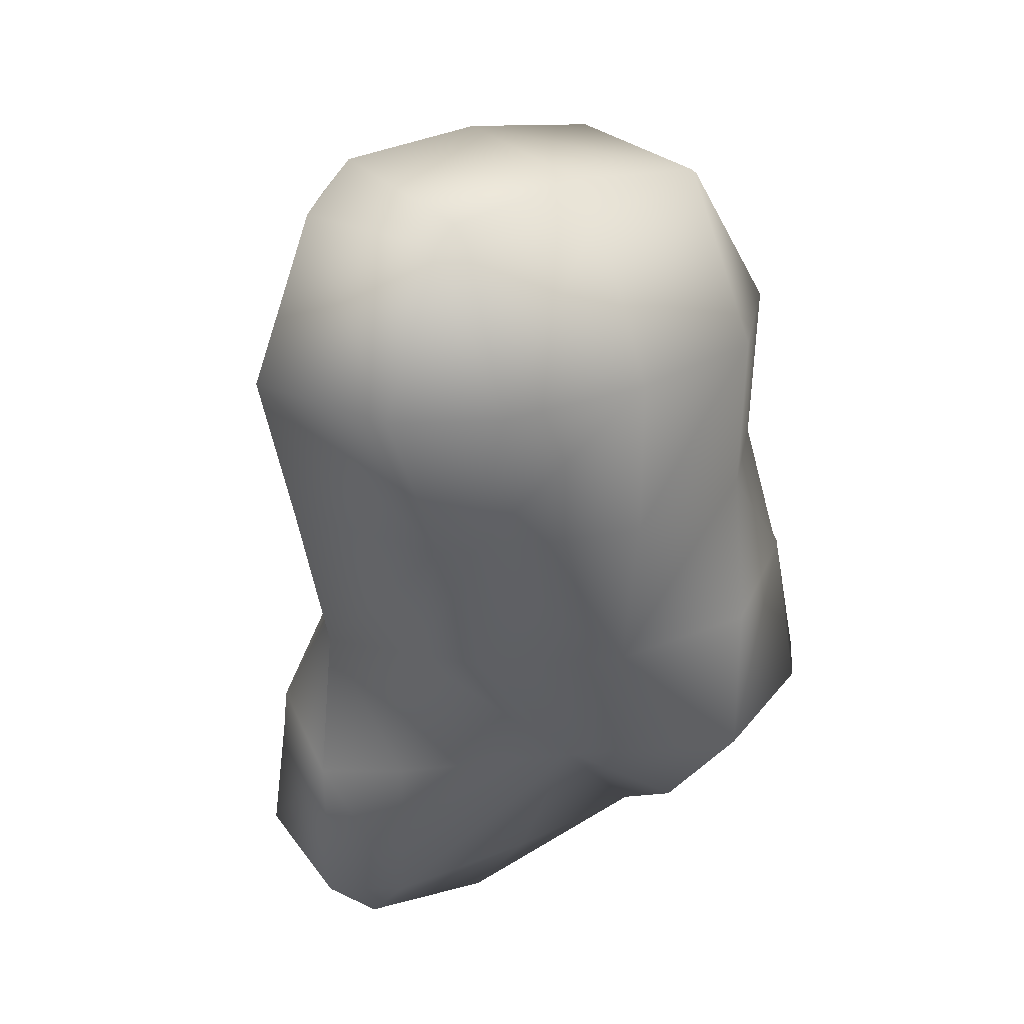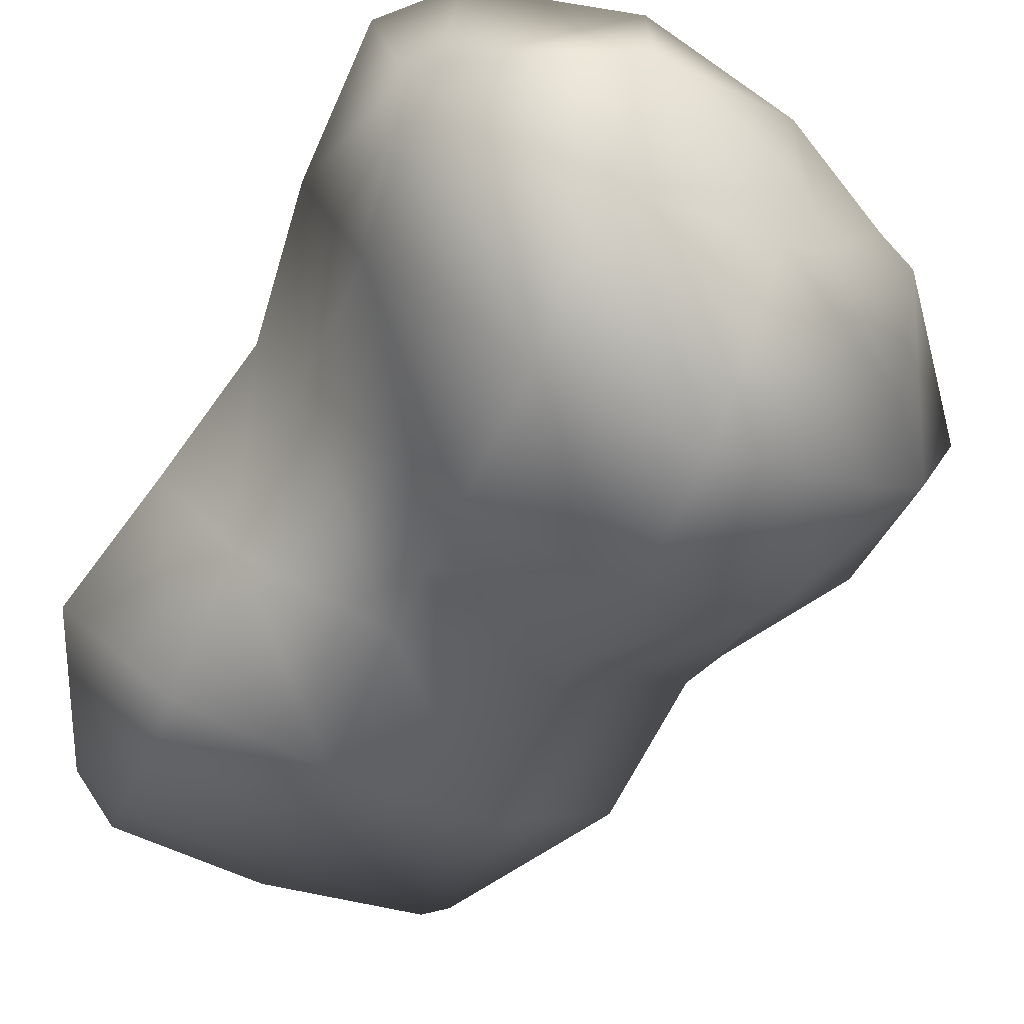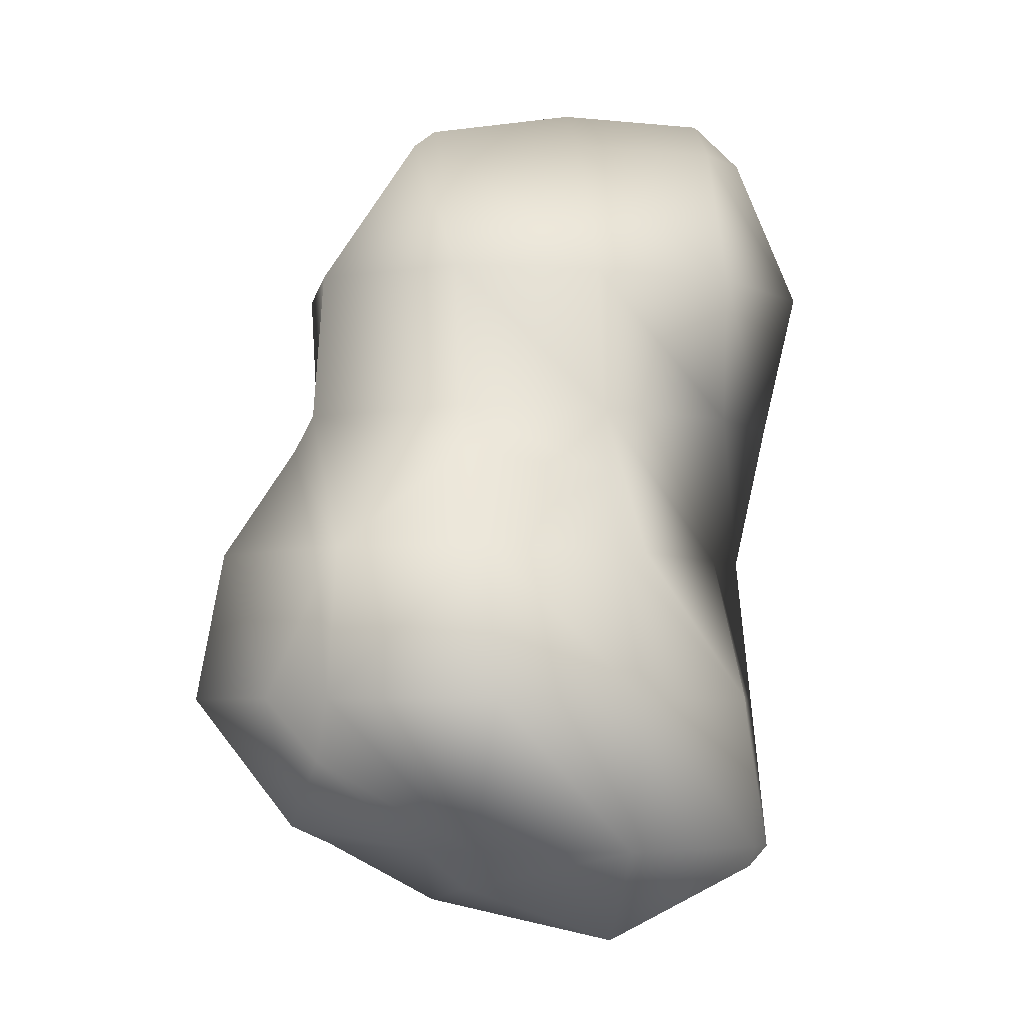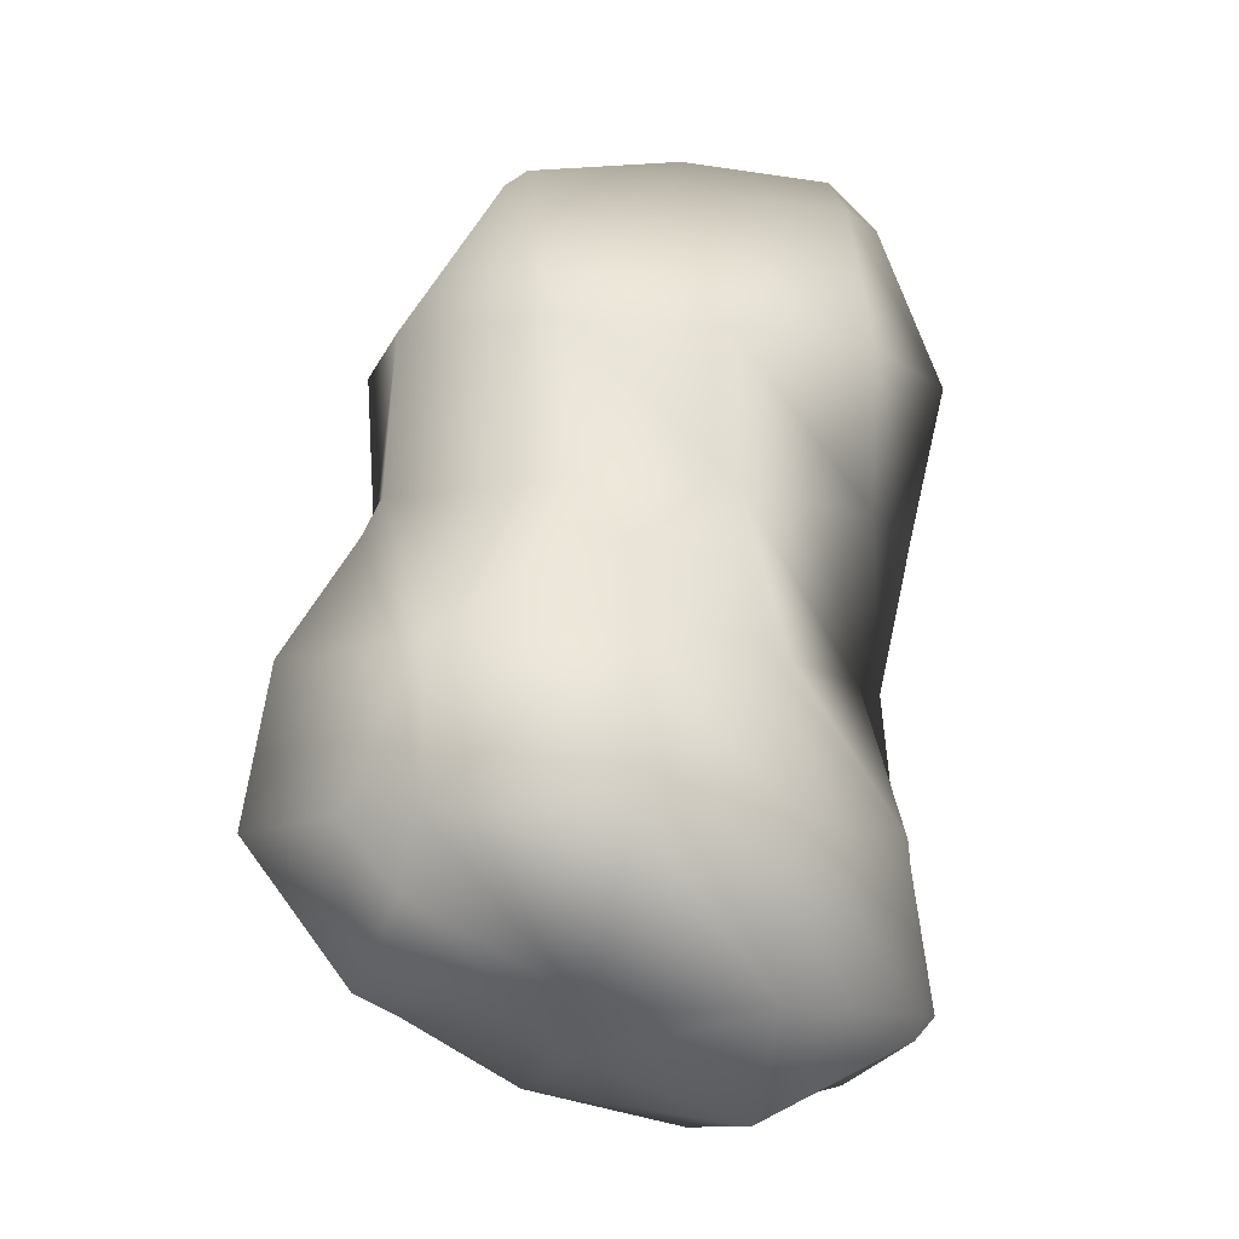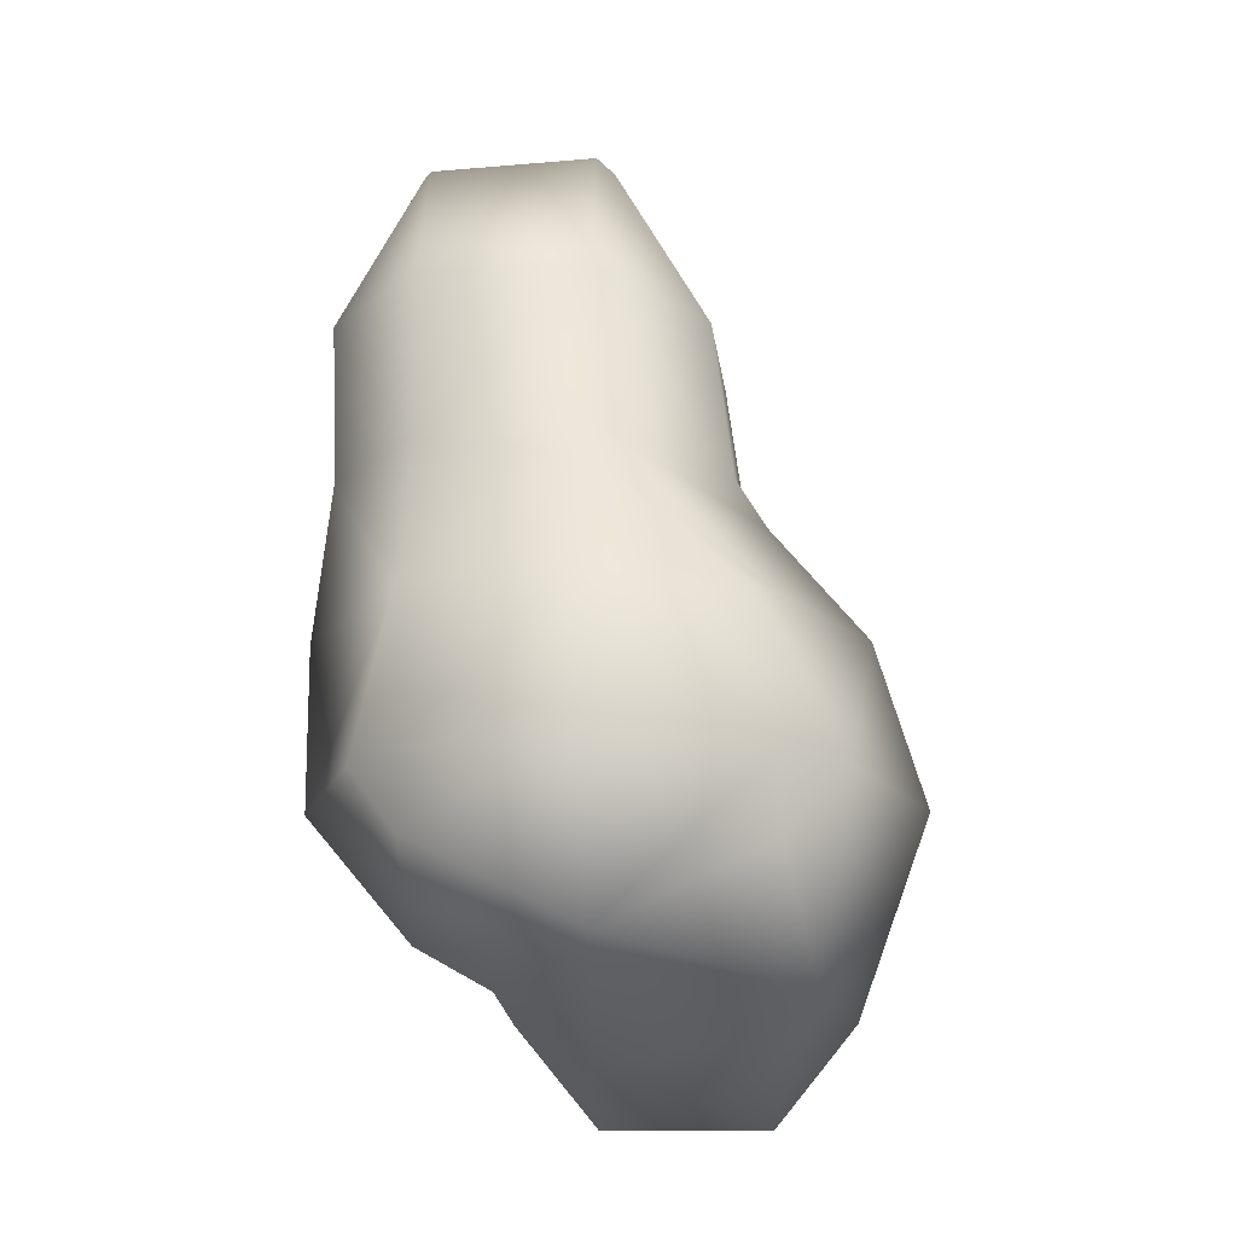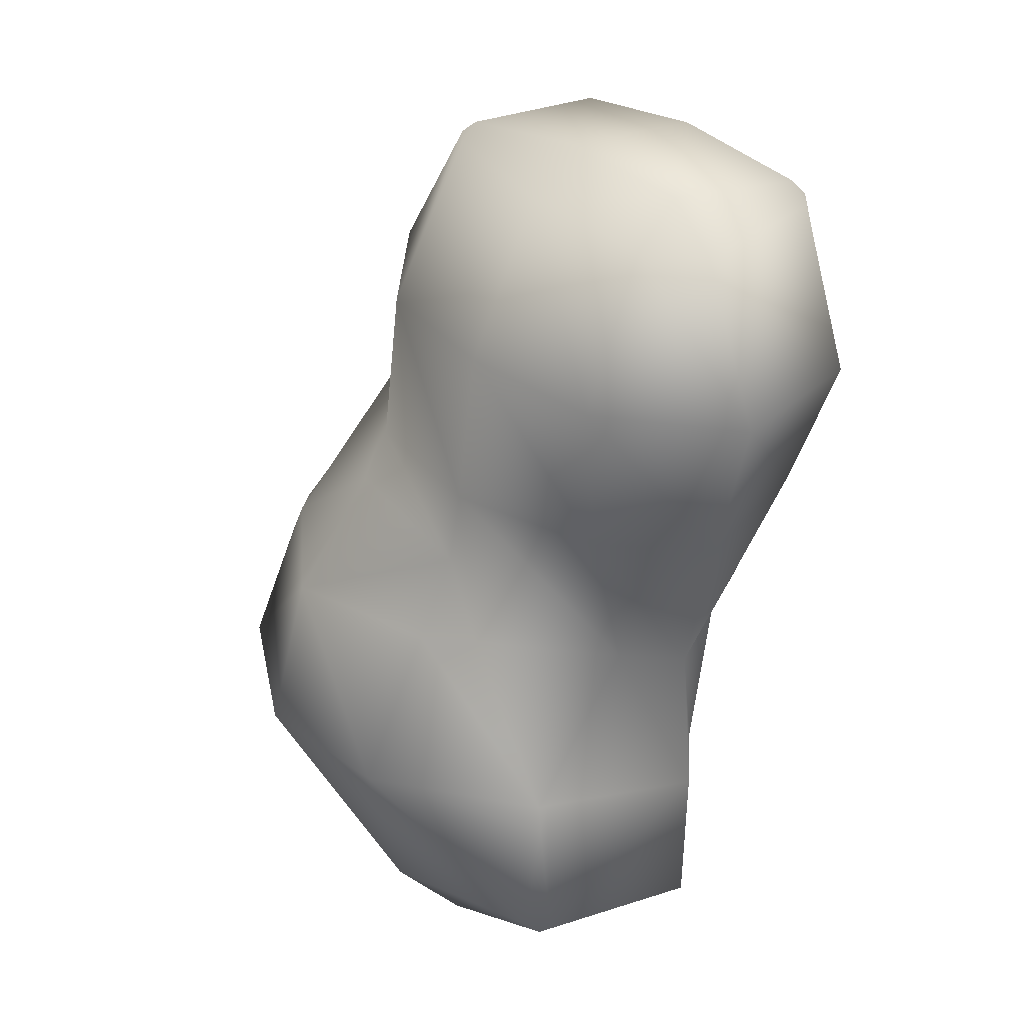
<metadata>
{"format":"obj","ext":"obj","renderer":"f3d","projection":"perspective","resolution":1024,"background":"white","views":[{"elev":26.3,"azim":-41.6,"up":"+Y"},{"elev":-68.5,"azim":-22.9,"up":"+Z"},{"elev":-5.2,"azim":165.3,"up":"+Y"},{"elev":-10.9,"azim":160.4,"up":"+Y"},{"elev":-19.1,"azim":91.4,"up":"+Y"},{"elev":32.7,"azim":-127.9,"up":"+Y"}]}
</metadata>
<code>
g vmd_mol1_rep0
v -0.4199 -0.6435 -0.3448
v -0.4199 -0.6837 -0.3104
v -0.4577 -0.6435 -0.3104
v -0.1261 -0.6435 -0.4571
v -0.1261 -0.8236 -0.3104
v 0.1677 -0.6435 -0.3792
v 0.1677 -0.7164 -0.3104
v 0.2522 -0.6435 -0.3104
v -0.4199 -0.4067 -0.3104
v -0.4148 -0.3497 -0.3104
v -0.1261 -0.3497 -0.5284
v -0.4199 -0.6435 -0.3448
v 0.1677 -0.3497 -0.5654
v -0.1261 -0.6435 -0.4571
v 0.4615 -0.469 -0.3104
v 0.1677 -0.6435 -0.3792
v 0.4615 -0.3497 -0.4187
v 0.5604 -0.3497 -0.3104
v -0.1261 -0.05591 -0.3868
v -0.4148 -0.3497 -0.3104
v -0.2059 -0.05591 -0.3104
v -0.1261 -0.3497 -0.5284
v 0.1677 -0.05591 -0.479
v 0.424 -0.05591 -0.3104
v 0.4615 -0.1256 -0.3104
v 0.1677 -0.3497 -0.5654
v 0.4615 -0.3497 -0.4187
v -0.1261 0.09878 -0.3104
v -0.1261 -0.05591 -0.3868
v 0.1677 0.1463 -0.3104
v -0.4199 -0.6837 -0.3104
v -0.4199 -0.7514 -0.01662
v -0.5319 -0.6435 -0.01662
v -0.4577 -0.6435 -0.3104
v -0.1261 -0.8236 -0.3104
v -0.1261 -0.8233 -0.01662
v -0.4199 -0.7514 -0.01662
v 0.1677 -0.7164 -0.3104
v 0.1677 -0.7606 -0.01662
v 0.2522 -0.6435 -0.3104
v 0.3821 -0.6435 -0.01662
v -0.4199 -0.3497 -0.2936
v -0.4199 -0.4067 -0.3104
v -0.4577 -0.6435 -0.3104
v -0.5383 -0.3497 -0.01662
v -0.5319 -0.6435 -0.01662
v -0.4148 -0.3497 -0.3104
v 0.4615 -0.6074 -0.01662
v 0.4615 -0.469 -0.3104
v 0.2522 -0.6435 -0.3104
v 0.5604 -0.3497 -0.3104
v 0.6597 -0.3497 -0.01662
v -0.4199 -0.05591 -0.1131
v -0.4199 -0.3497 -0.2936
v -0.5383 -0.3497 -0.01662
v -0.5069 -0.05591 -0.01662
v -0.4148 -0.3497 -0.3104
v -0.2059 -0.05591 -0.3104
v 0.4615 -0.1256 -0.3104
v 0.424 -0.05591 -0.3104
v 0.4615 -0.05591 -0.2665
v 0.6057 -0.05591 -0.01662
v 0.5604 -0.3497 -0.3104
v 0.6597 -0.3497 -0.01662
v -0.4199 0.2379 -0.1868
v -0.4199 -0.05591 -0.1131
v -0.5069 -0.05591 -0.01662
v -0.5752 0.2379 -0.01662
v -0.2059 -0.05591 -0.3104
v -0.1261 0.2379 -0.2859
v -0.1261 0.09878 -0.3104
v 0.1677 0.2379 -0.255
v 0.1677 0.1463 -0.3104
v 0.4246 0.2379 -0.01662
v 0.424 -0.05591 -0.3104
v 0.4615 0.1639 -0.01662
v 0.4615 -0.05591 -0.2665
v 0.6057 -0.05591 -0.01662
v -0.4199 0.5317 -0.2105
v -0.4199 0.2379 -0.1868
v -0.5752 0.2379 -0.01662
v -0.6483 0.5317 -0.01662
v -0.1261 0.2379 -0.2859
v -0.1261 0.5317 -0.2468
v 0.1677 0.2379 -0.255
v 0.1677 0.5317 -0.2177
v 0.4037 0.5317 -0.01662
v 0.4246 0.2379 -0.01662
v -0.4199 0.8255 -0.09943
v -0.4199 0.5317 -0.2105
v -0.5175 0.8255 -0.01662
v -0.6483 0.5317 -0.01662
v -0.1261 0.8255 -0.1035
v -0.1261 0.5317 -0.2468
v 0.1677 0.8255 -0.04969
v 0.2105 0.8255 -0.01662
v 0.4037 0.5317 -0.01662
v 0.1677 0.5317 -0.2177
v -0.4199 0.8255 -0.09943
v -0.4199 0.9083 -0.01662
v -0.1261 0.9124 -0.01662
v 0.1677 0.8586 -0.01662
v -0.4199 -0.7514 -0.01662
v -0.4199 -0.6435 0.08148
v -0.5319 -0.6435 -0.01662
v -0.4199 -0.7514 -0.01662
v -0.1261 -0.8233 -0.01662
v -0.1261 -0.6435 0.1293
v 0.1677 -0.7606 -0.01662
v 0.1677 -0.6435 0.1455
v 0.3821 -0.6435 -0.01662
v -0.4199 -0.3497 0.09072
v -0.5383 -0.3497 -0.01662
v -0.4199 -0.6435 0.08148
v -0.1261 -0.3497 0.2682
v -0.1138 -0.3497 0.2772
v 0.1677 -0.5687 0.2772
v -0.1261 -0.6435 0.1293
v 0.4615 -0.6074 -0.01662
v 0.4615 -0.4563 0.2772
v 0.6597 -0.3497 -0.01662
v 0.547 -0.3497 0.2772
v -0.4199 -0.3497 0.09072
v -0.4199 -0.05591 0.1338
v -0.5069 -0.05591 -0.01662
v -0.5383 -0.3497 -0.01662
v -0.3377 -0.05591 0.2772
v -0.1261 -0.3497 0.2682
v -0.1261 -0.3312 0.2772
v -0.1138 -0.3497 0.2772
v 0.6597 -0.3497 -0.01662
v 0.6057 -0.05591 -0.01662
v 0.547 -0.3497 0.2772
v 0.4748 -0.05591 0.2772
v -0.4199 -0.05591 0.1338
v -0.4199 0.1455 0.2772
v -0.4665 0.2379 0.2772
v -0.5069 -0.05591 -0.01662
v -0.5752 0.2379 -0.01662
v -0.3377 -0.05591 0.2772
v 0.4615 0.1639 -0.01662
v 0.3641 0.2379 0.2772
v 0.4615 -0.03324 0.2772
v 0.4246 0.2379 -0.01662
v 0.4748 -0.05591 0.2772
v 0.6057 -0.05591 -0.01662
v -0.4665 0.2379 0.2772
v -0.6483 0.5317 -0.01662
v -0.5814 0.5317 0.2772
v 0.4037 0.5317 -0.01662
v 0.3801 0.5317 0.2772
v -0.5175 0.8255 -0.01662
v -0.4604 0.8255 0.2772
v 0.2105 0.8255 -0.01662
v 0.1808 0.8255 0.2772
v -0.4199 0.8599 0.2772
v -0.4199 0.9083 -0.01662
v -0.1261 0.9124 -0.01662
v -0.1261 0.8787 0.2772
v 0.1677 0.8586 -0.01662
v 0.1677 0.8356 0.2772
v 0.1677 -0.5687 0.2772
v 0.1677 -0.3497 0.4592
v -0.1138 -0.3497 0.2772
v 0.4615 -0.4563 0.2772
v 0.4615 -0.3497 0.355
v 0.547 -0.3497 0.2772
v -0.1261 -0.3312 0.2772
v -0.1261 -0.05591 0.4186
v -0.3377 -0.05591 0.2772
v 0.1677 -0.05591 0.4615
v 0.4615 -0.05591 0.2899
v 0.1677 -0.3497 0.4592
v 0.4748 -0.05591 0.2772
v -0.4199 0.1455 0.2772
v -0.4199 0.2379 0.3189
v -0.4665 0.2379 0.2772
v -0.1261 0.2379 0.4567
v 0.1677 0.2379 0.4308
v -0.1261 -0.05591 0.4186
v 0.4615 -0.03324 0.2772
v 0.3641 0.2379 0.2772
v 0.4615 -0.05591 0.2899
v 0.1677 -0.05591 0.4615
v 0.4748 -0.05591 0.2772
v -0.4199 0.2379 0.3189
v -0.4199 0.5317 0.4062
v -0.5814 0.5317 0.2772
v -0.4665 0.2379 0.2772
v -0.1261 0.2379 0.4567
v -0.1261 0.5317 0.4608
v 0.1677 0.2379 0.4308
v 0.1677 0.5317 0.4422
v 0.3641 0.2379 0.2772
v 0.3801 0.5317 0.2772
v -0.4199 0.8255 0.3116
v -0.4604 0.8255 0.2772
v -0.5814 0.5317 0.2772
v -0.4199 0.5317 0.4062
v -0.1261 0.8255 0.3303
v 0.1677 0.8255 0.2872
v -0.1261 0.5317 0.4608
v 0.1808 0.8255 0.2772
v 0.1677 0.5317 0.4422
v 0.3801 0.5317 0.2772
v -0.4199 0.8255 0.3116
v -0.4199 0.8599 0.2772
v -0.1261 0.8787 0.2772
v 0.1677 0.8356 0.2772
v -0.1261 0.8255 0.3303
v 0.1677 0.8255 0.2872
f -211 -210 -209
f -211 -208 -207
f -210 -211 -207
f -208 -206 -205
f -207 -208 -205
f -205 -206 -204
f -211 -209 -203
f -203 -202 -201
f -203 -201 -200
f -200 -201 -208
f -206 -208 -199
f -199 -198 -201
f -197 -204 -196
f -197 -196 -195
f -195 -196 -199
f -197 -195 -194
f -193 -201 -192
f -191 -193 -192
f -199 -190 -189
f -189 -190 -193
f -188 -187 -195
f -188 -195 -189
f -189 -195 -186
f -194 -185 -187
f -193 -191 -184
f -189 -183 -184
f -182 -189 -184
f -188 -189 -182
f -181 -180 -179
f -178 -181 -179
f -177 -176 -181
f -181 -176 -175
f -174 -173 -177
f -177 -173 -176
f -173 -174 -172
f -171 -173 -172
f -170 -169 -168
f -170 -168 -167
f -167 -168 -166
f -169 -170 -165
f -172 -164 -171
f -163 -164 -162
f -164 -163 -161
f -160 -164 -161
f -159 -158 -157
f -156 -159 -157
f -155 -159 -154
f -158 -159 -155
f -153 -152 -151
f -153 -151 -150
f -153 -150 -149
f -149 -150 -148
f -147 -146 -145
f -144 -147 -145
f -143 -142 -141
f -143 -146 -142
f -146 -147 -142
f -141 -140 -139
f -142 -140 -141
f -139 -140 -138
f -137 -139 -138
f -137 -138 -136
f -137 -136 -135
f -134 -135 -136
f -133 -132 -131
f -130 -133 -131
f -129 -132 -128
f -128 -132 -133
f -127 -129 -126
f -126 -129 -128
f -125 -124 -127
f -126 -125 -127
f -123 -122 -130
f -121 -123 -120
f -128 -122 -119
f -119 -122 -123
f -126 -118 -117
f -117 -118 -119
f -116 -115 -114
f -117 -116 -114
f -113 -121 -112
f -119 -113 -112
f -111 -119 -112
f -117 -119 -111
f -110 -117 -111
f -116 -117 -110
f -109 -108 -107
f -106 -105 -104
f -108 -106 -104
f -105 -103 -102
f -104 -105 -102
f -103 -101 -102
f -108 -100 -99
f -107 -98 -99
f -104 -97 -98
f -97 -100 -98
f -96 -102 -95
f -96 -97 -102
f -97 -94 -102
f -101 -95 -102
f -101 -93 -95
f -93 -92 -95
f -92 -93 -91
f -90 -92 -91
f -89 -88 -87
f -86 -89 -87
f -85 -84 -83
f -85 -88 -84
f -88 -89 -84
f -82 -83 -84
f -81 -80 -79
f -79 -80 -78
f -77 -76 -75
f -77 -75 -74
f -74 -75 -73
f -72 -76 -77
f -71 -70 -69
f -68 -70 -71
f -67 -66 -71
f -69 -67 -71
f -73 -65 -64
f -65 -63 -64
f -68 -62 -70
f -70 -62 -61
f -64 -63 -60
f -63 -59 -60
f -62 -58 -61
f -61 -58 -57
f -60 -59 -56
f -55 -60 -56
f -54 -55 -53
f -55 -56 -53
f -52 -54 -51
f -54 -53 -51
f -57 -58 -52
f -51 -57 -52
f -50 -49 -48
f -50 -47 -46
f -49 -50 -46
f -47 -45 -46
f -44 -43 -42
f -44 -48 -49
f -44 -49 -43
f -43 -49 -41
f -46 -40 -39
f -40 -41 -39
f -45 -38 -40
f -46 -45 -40
f -37 -36 -35
f -37 -42 -43
f -37 -43 -36
f -36 -43 -34
f -41 -33 -32
f -33 -34 -32
f -31 -30 -33
f -31 -33 -29
f -29 -33 -28
f -27 -31 -29
f -26 -25 -24
f -23 -26 -24
f -22 -21 -26
f -21 -25 -26
f -20 -19 -22
f -19 -21 -22
f -18 -17 -19
f -20 -18 -19
f -25 -16 -15
f -14 -13 -15
f -21 -12 -13
f -12 -16 -13
f -19 -11 -10
f -11 -12 -10
f -17 -9 -11
f -8 -7 -11
f -15 -6 -5
f -4 -5 -6
f -12 -4 -6
f -3 -4 -2
f -1 -3 -2
f -9 -3 -1

</code>
